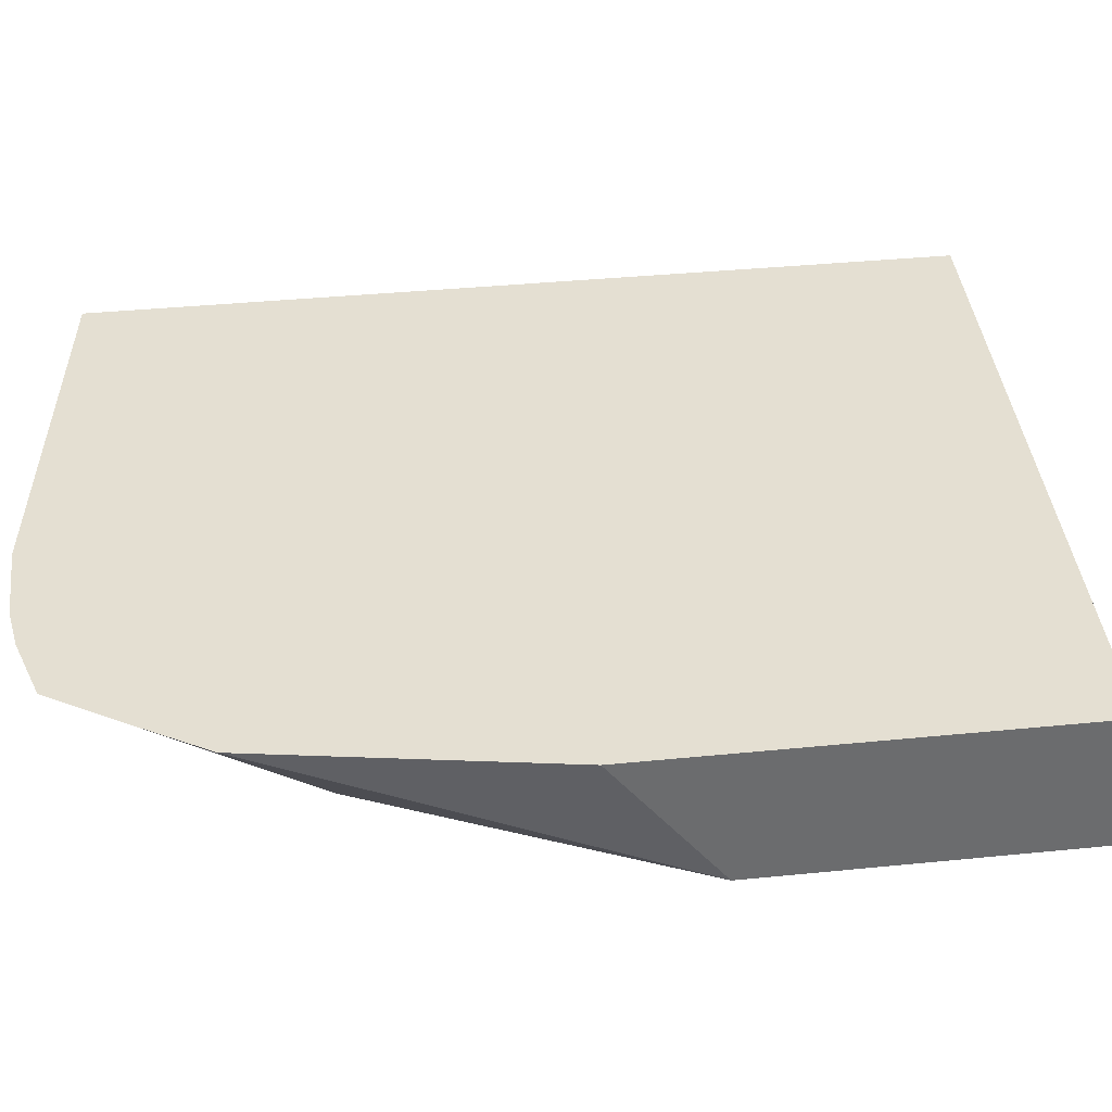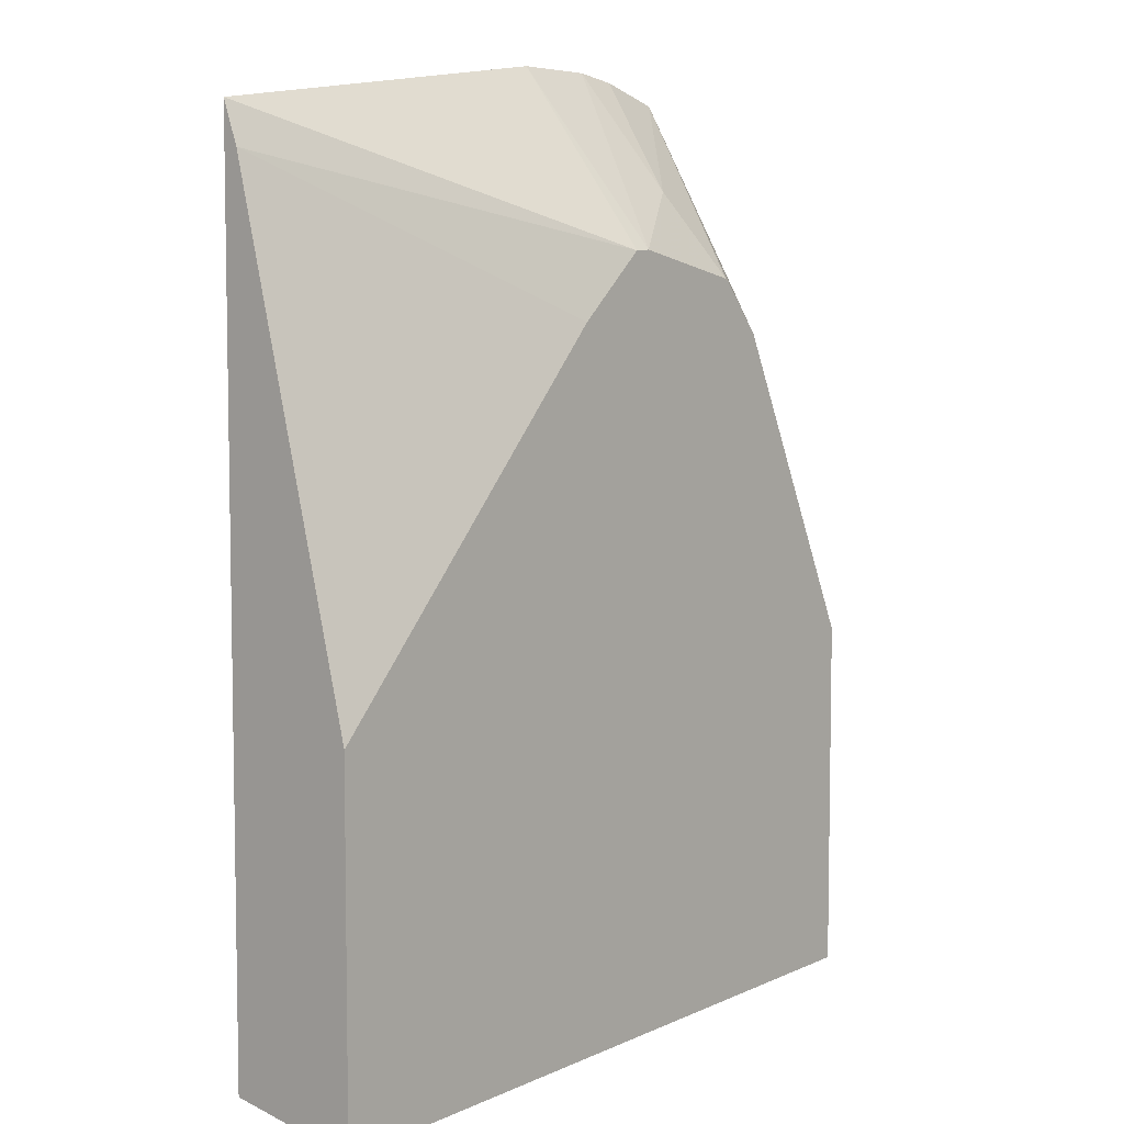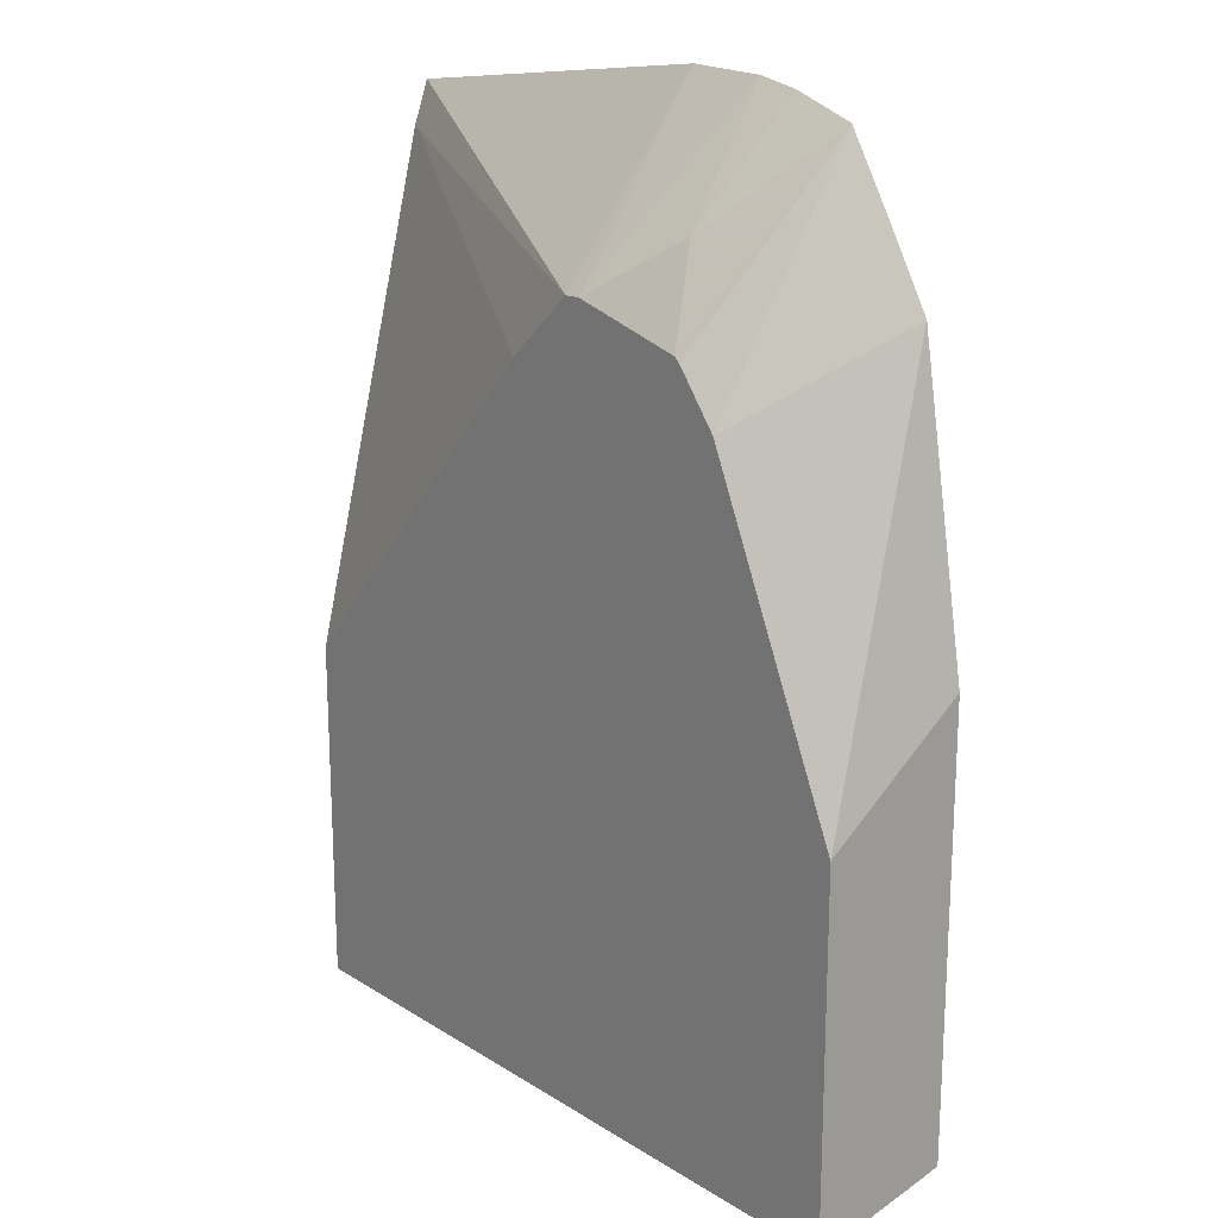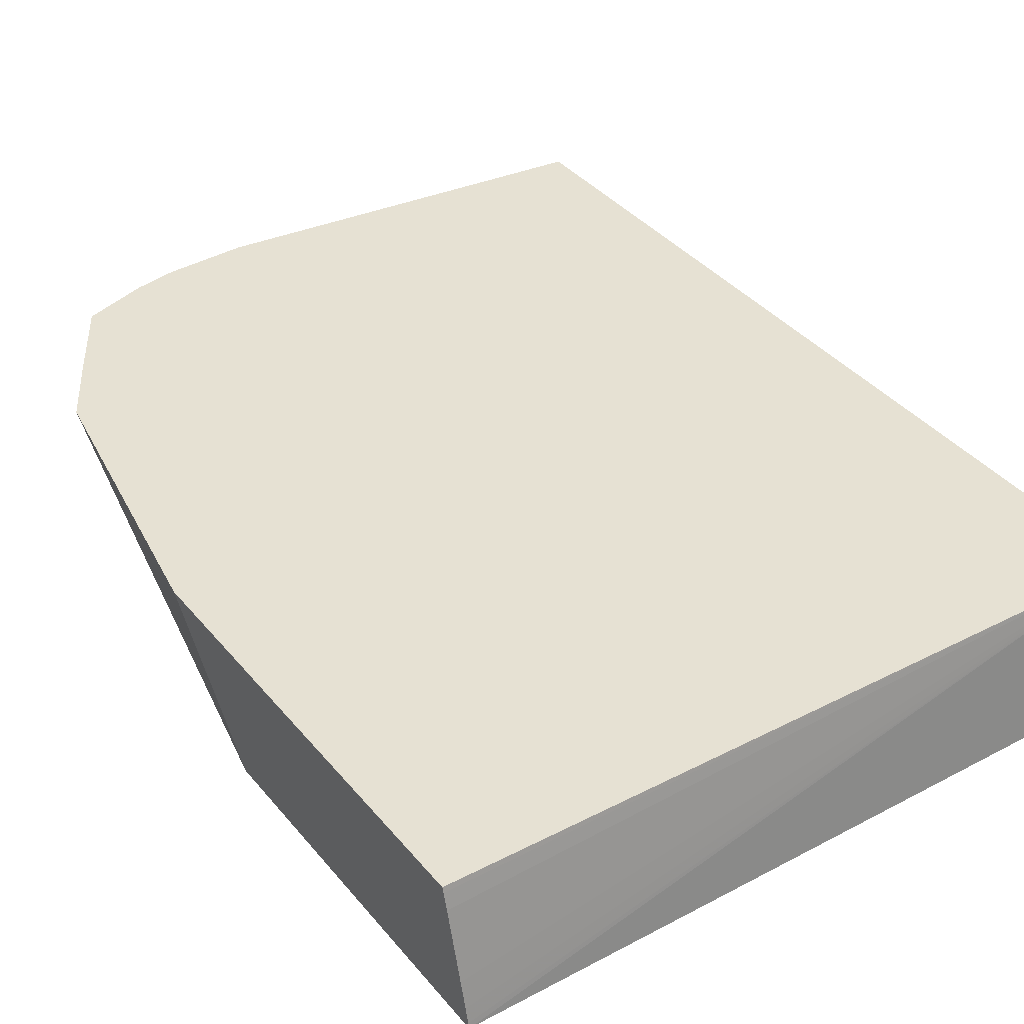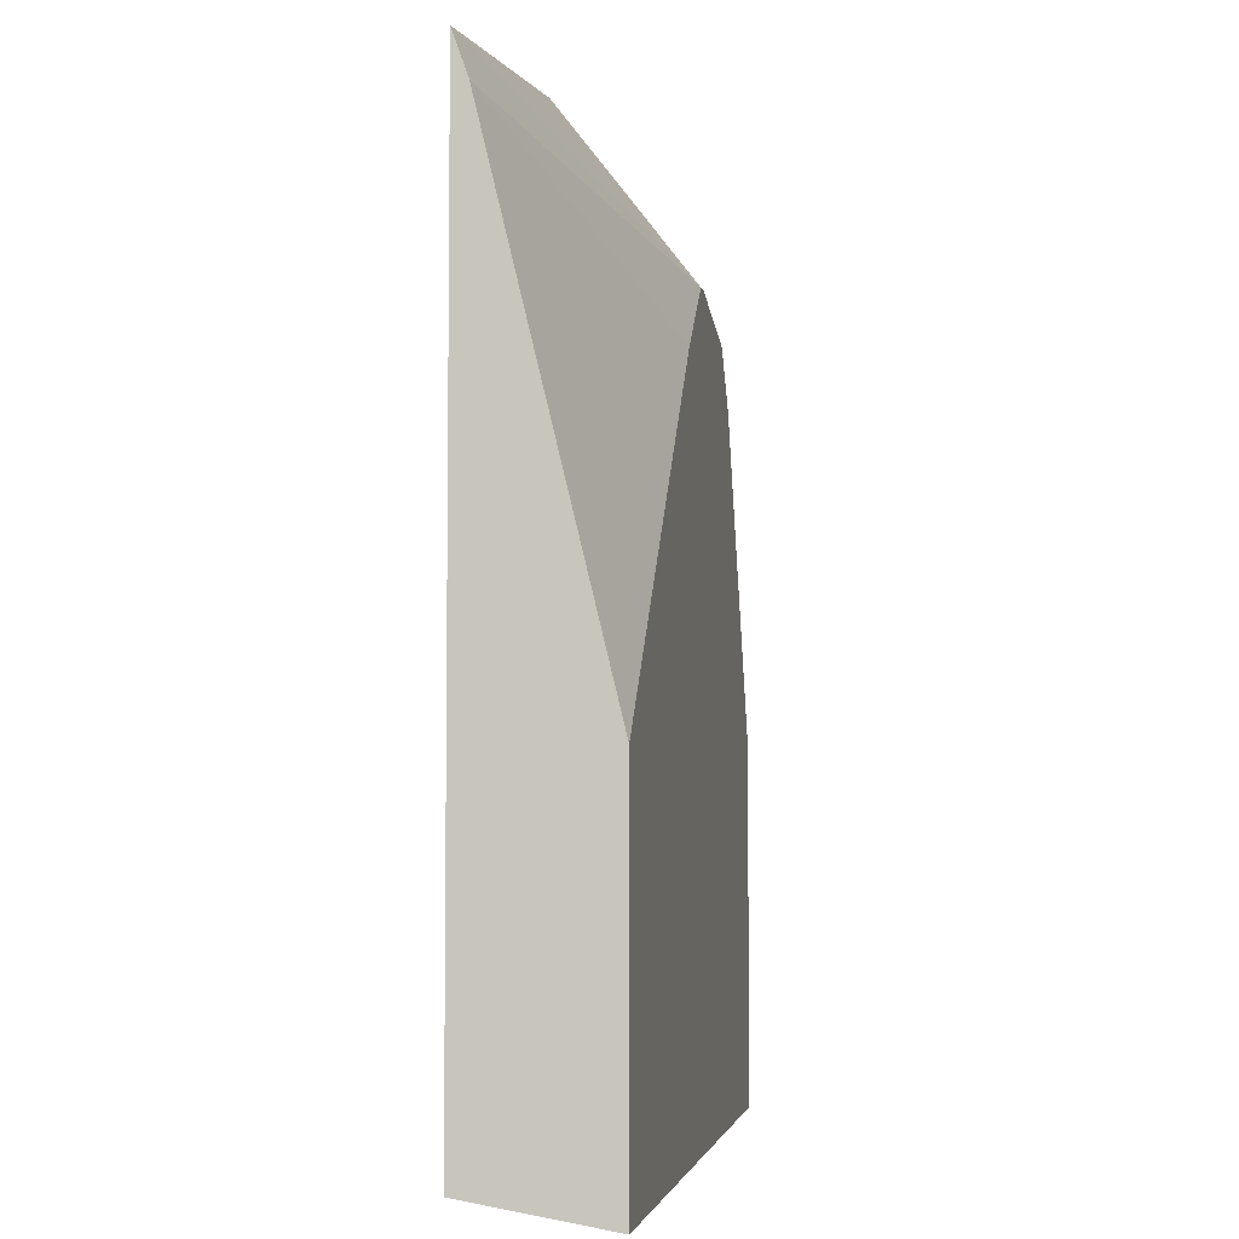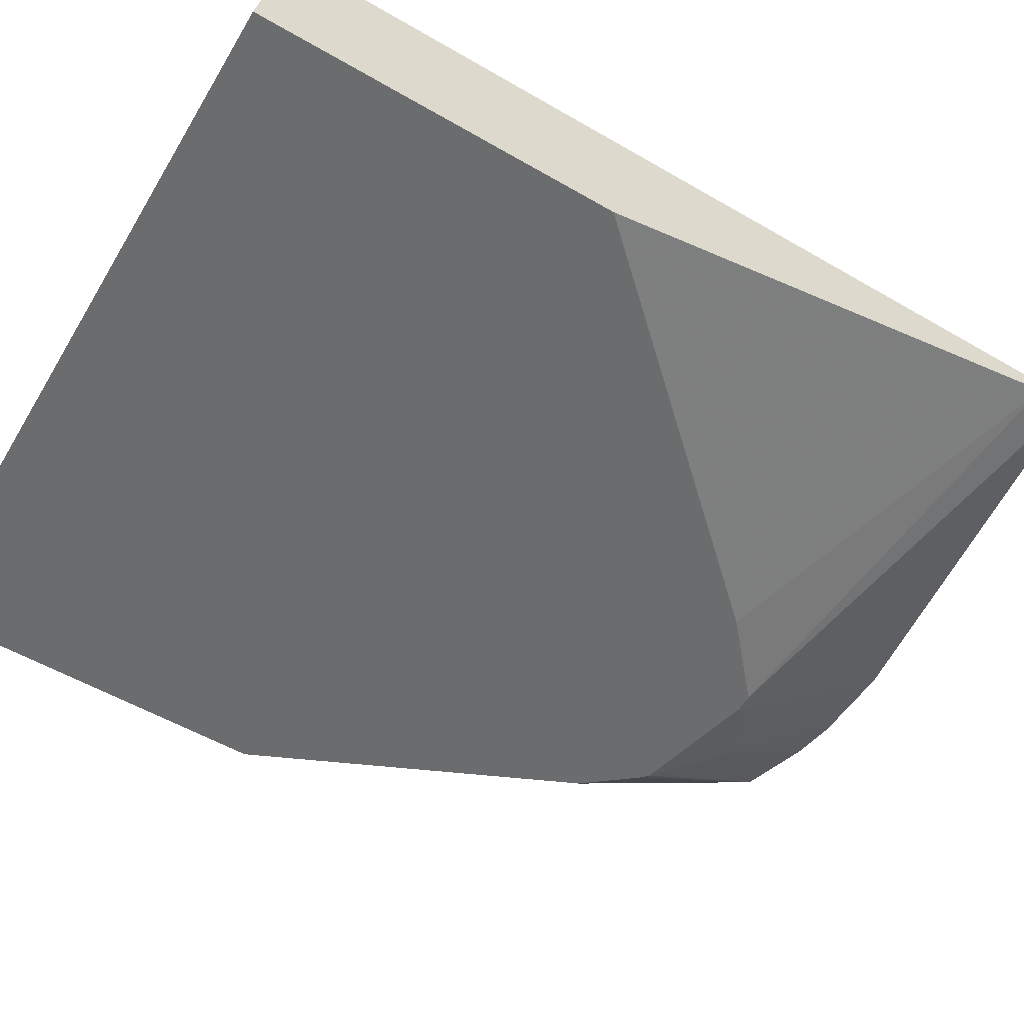
<metadata>
{"format":"obj","ext":"obj","renderer":"f3d","projection":"perspective","resolution":1024,"background":"white","views":[{"elev":36.9,"azim":82.6,"up":"+Y"},{"elev":6.3,"azim":-49.8,"up":"+Z"},{"elev":19.0,"azim":51.3,"up":"+Z"},{"elev":38.9,"azim":144.8,"up":"+Y"},{"elev":-4.8,"azim":-80.4,"up":"+Z"},{"elev":-53.6,"azim":-121.9,"up":"+Y"}]}
</metadata>
<code>
v -0.007129 0.02996 0.1006
v -0.007781 0.02996 0.1042
v -0.007129 0.02827 0.09924
v -0.007129 0.02996 0.09526
v -0.008303 0.02996 0.105
v -0.008933 0.02827 0.1031
v -0.007129 0.02827 0.09484
v -0.007129 0.0299 0.09524
v -0.01606 0.02996 0.09487
v -0.008892 0.02996 0.1059
v -0.009448 0.02827 0.1037
v -0.01606 0.02827 0.09458
v -0.007129 0.02834 0.09485
v -0.007129 0.0297 0.09519
v -0.01606 0.02996 0.1056
v -0.007129 0.02884 0.09497
v -0.007129 0.02852 0.09489
v -0.009697 0.02996 0.1062
v -0.009995 0.02887 0.1048
v -0.009518 0.02827 0.1038
v -0.01606 0.02827 0.09892
v -0.01606 0.02978 0.1051
v -0.01125 0.02827 0.1041
v -0.01125 0.02996 0.1063
v -0.01022 0.02996 0.1063
v -0.01103 0.02827 0.1041
v -0.01215 0.02827 0.1033
f 1 2 3
f 1 3 7
f 1 7 13
f 1 13 17
f 1 17 16
f 1 16 14
f 1 14 8
f 1 8 4
f 1 4 9
f 1 9 15
f 1 15 24
f 1 24 25
f 1 25 18
f 1 18 10
f 1 10 5
f 1 5 2
f 2 5 6
f 2 6 3
f 3 6 11
f 3 11 20
f 3 20 26
f 3 26 23
f 3 23 27
f 3 27 21
f 3 21 12
f 3 12 7
f 4 8 9
f 5 10 6
f 6 10 11
f 7 12 9
f 7 9 13
f 8 14 9
f 9 14 16
f 9 16 17
f 9 17 13
f 9 12 21
f 9 21 22
f 9 22 15
f 10 18 19
f 10 19 20
f 10 20 11
f 15 22 23
f 15 23 24
f 18 25 19
f 19 26 20
f 19 25 26
f 21 27 22
f 22 27 23
f 23 26 24
f 24 26 25

</code>
